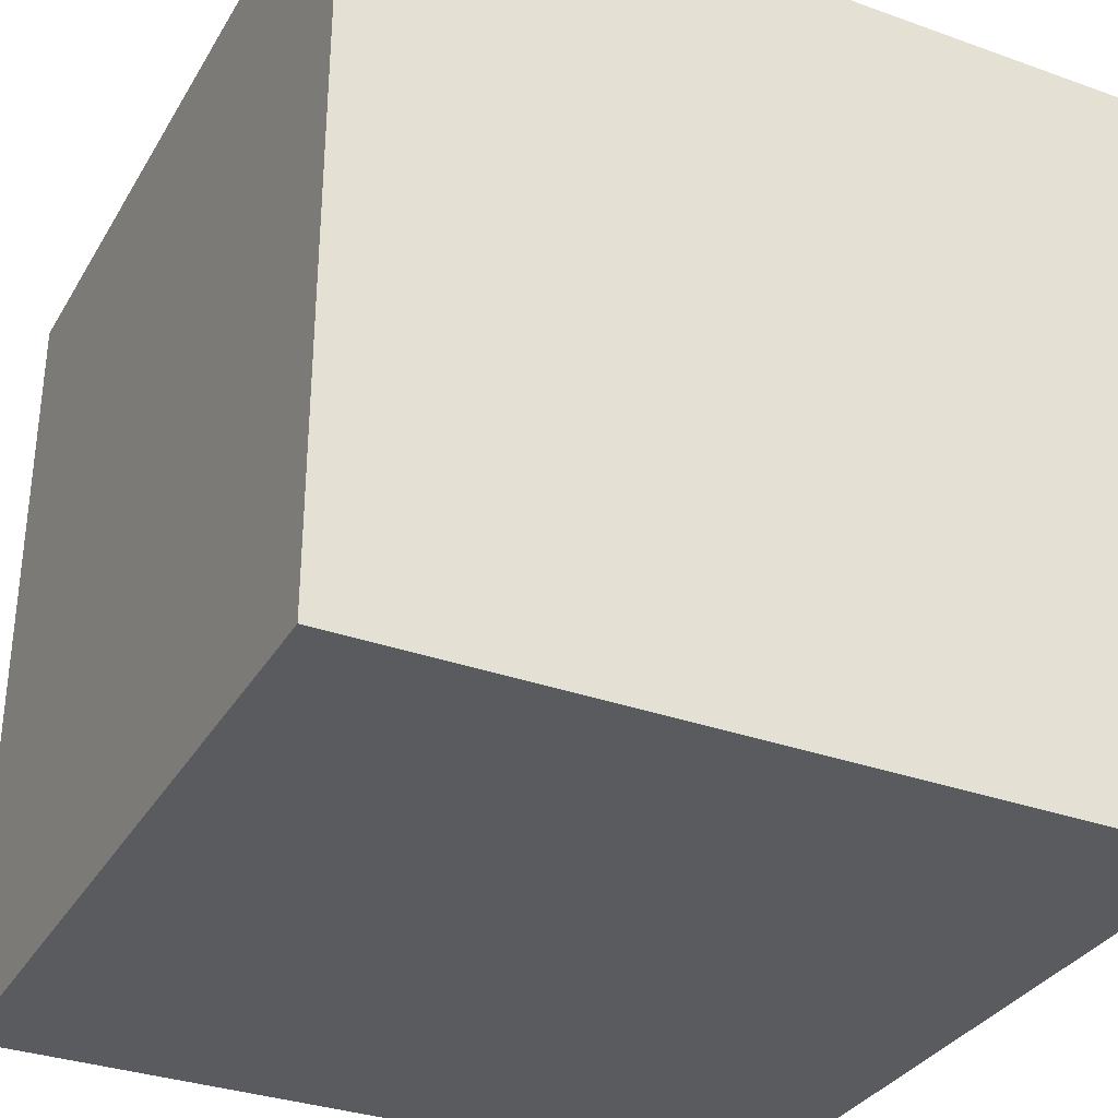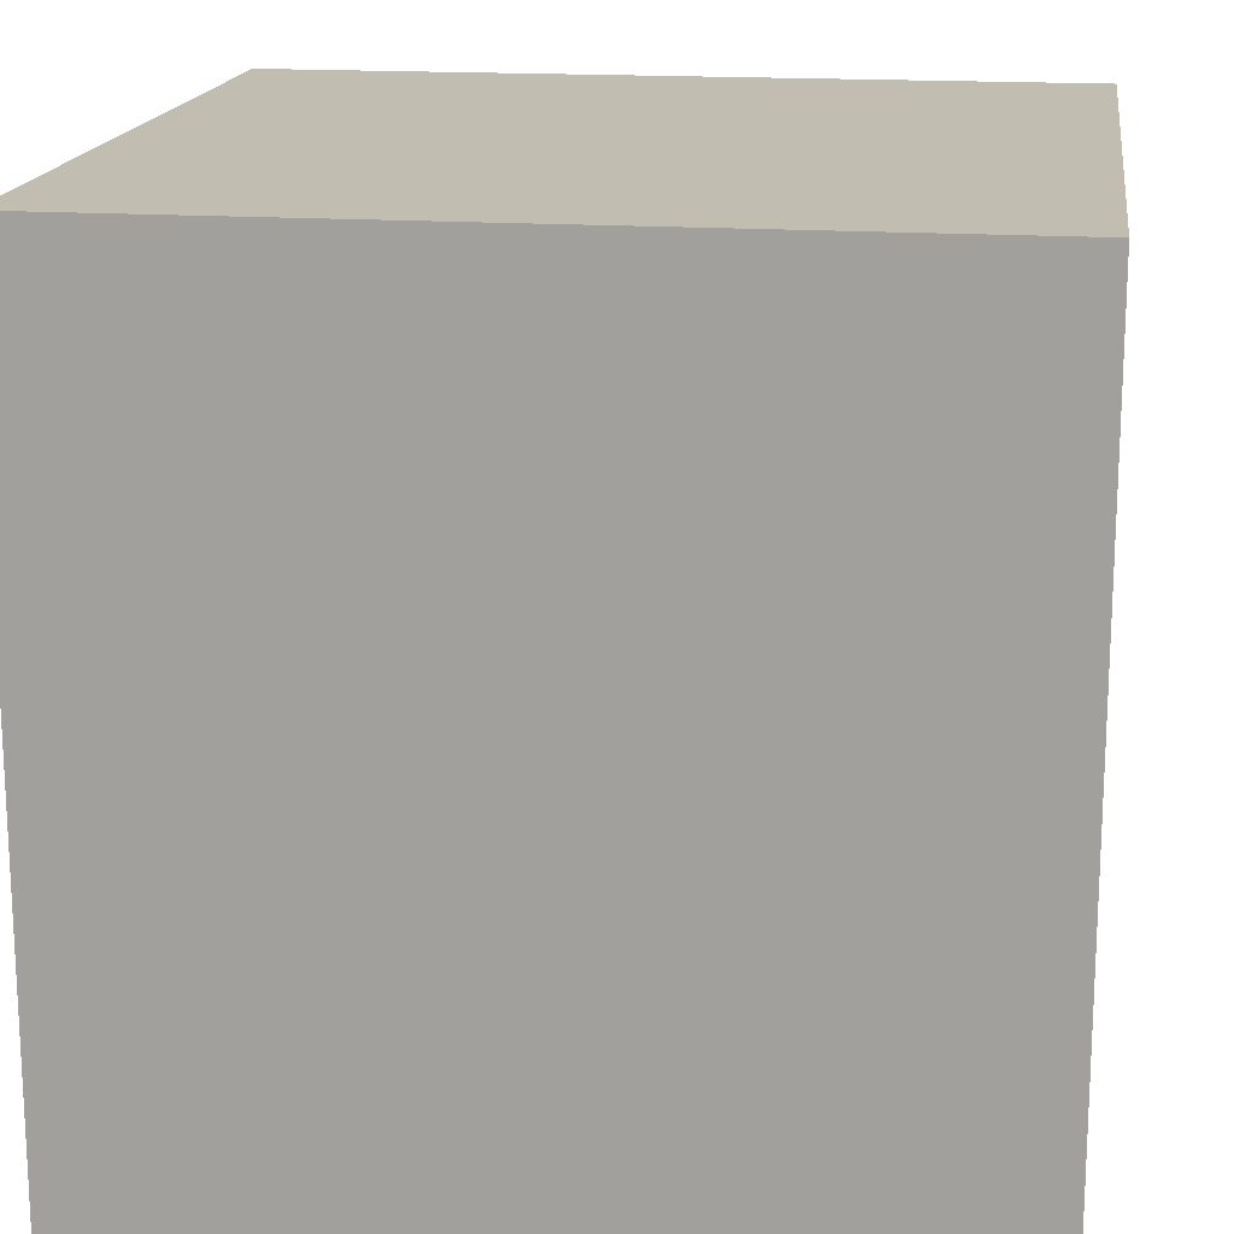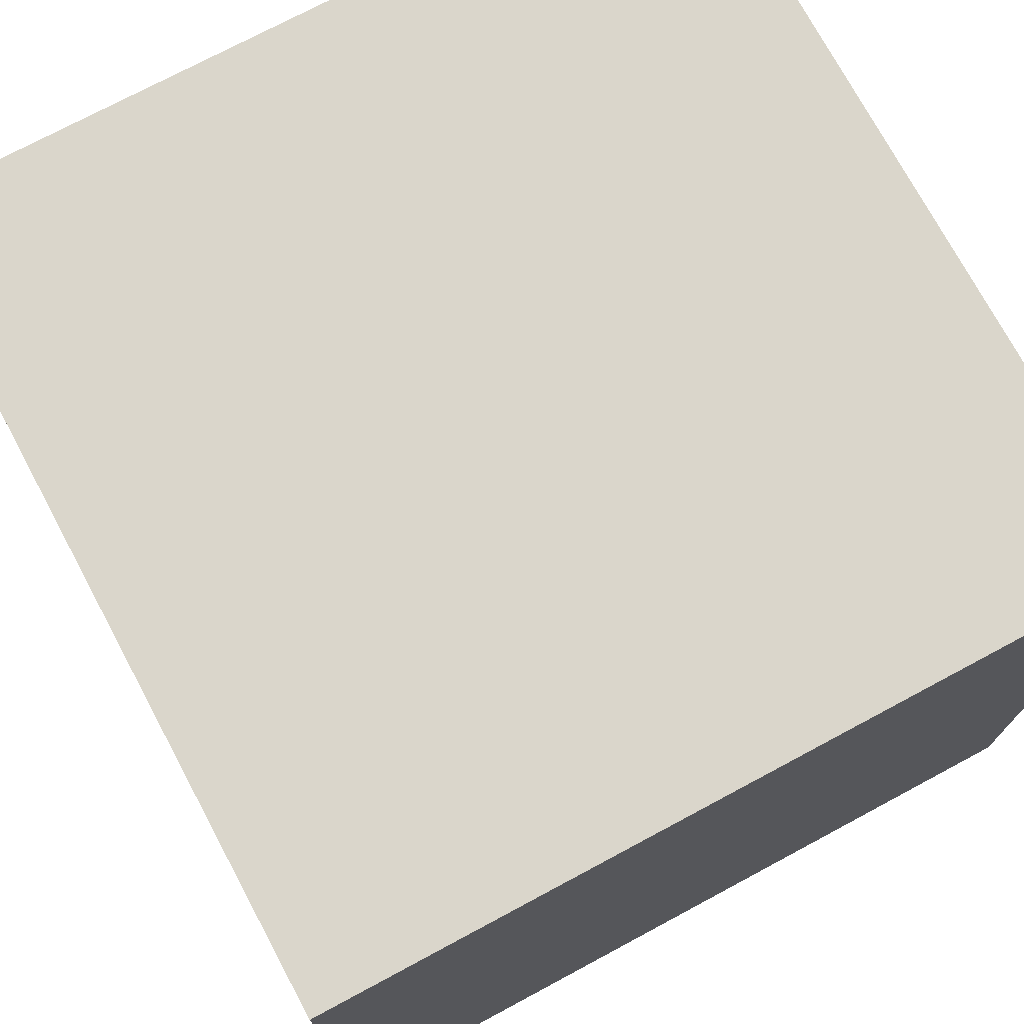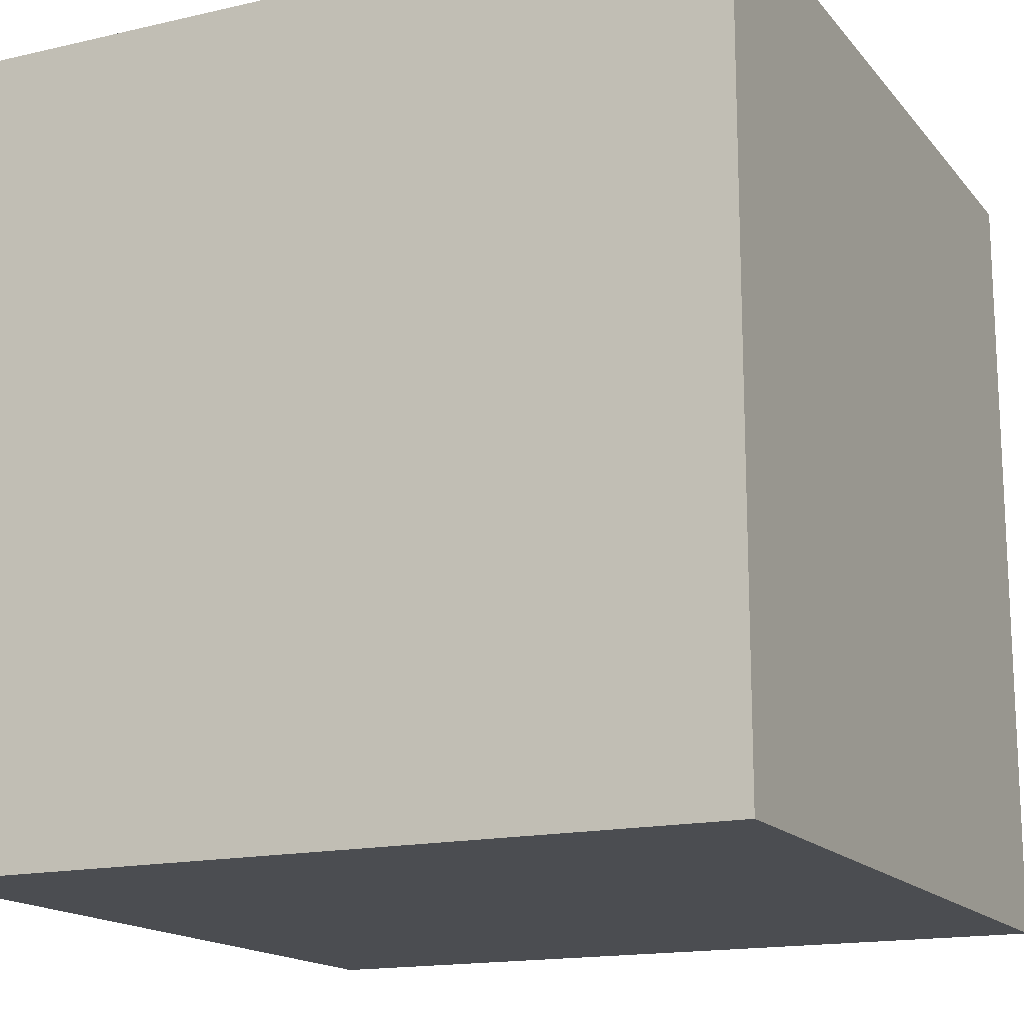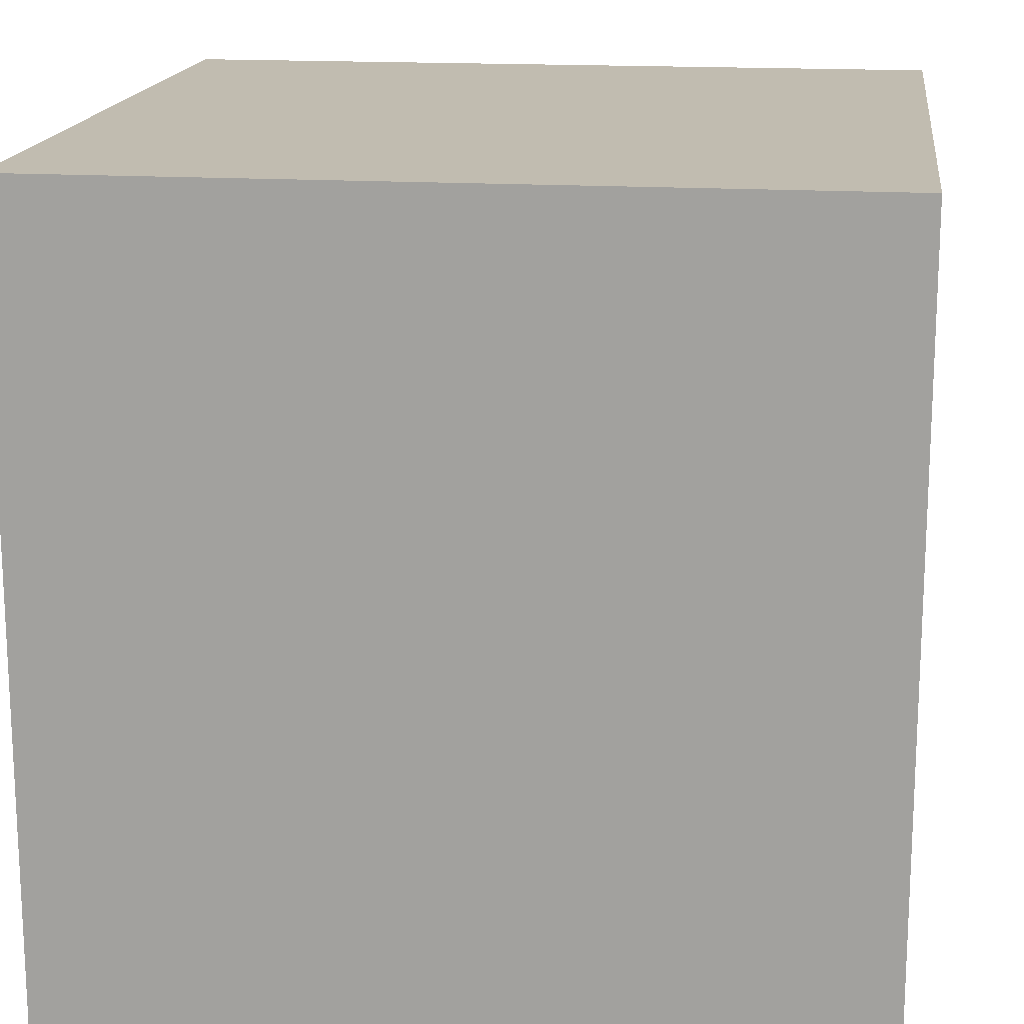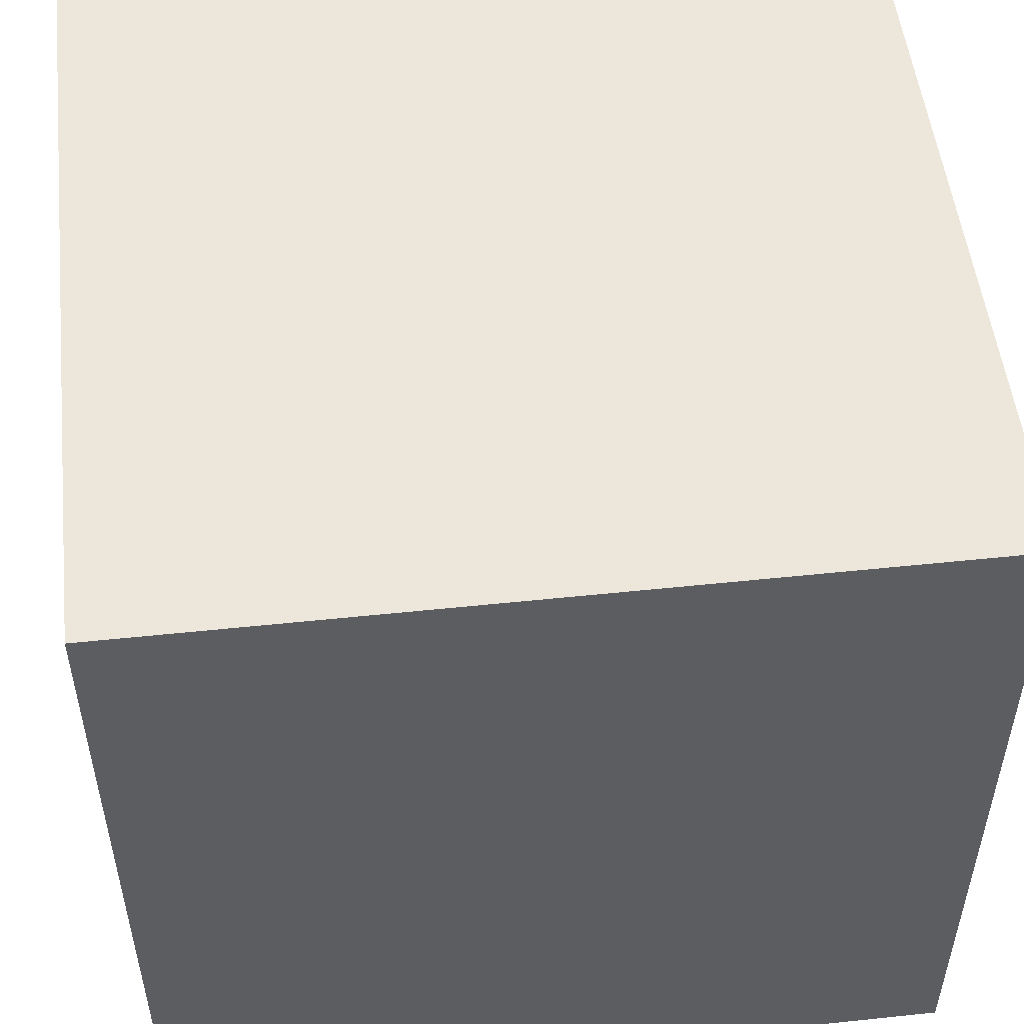
<metadata>
{"format":"obj","ext":"obj","renderer":"f3d","projection":"perspective","resolution":1024,"background":"white","views":[{"elev":-32.9,"azim":-26.3,"up":"+Y"},{"elev":16.8,"azim":7.9,"up":"+Y"},{"elev":74.0,"azim":151.8,"up":"+Y"},{"elev":-16.0,"azim":115.6,"up":"+Y"},{"elev":16.5,"azim":7.3,"up":"+Z"},{"elev":52.1,"azim":173.5,"up":"+Z"}]}
</metadata>
<code>
v -1 -1 1
v -1 1 1
v -1 -1 -1
v -1 1 -1
v 1 -1 1
v 1 1 1
v 1 -1 -1
v 1 1 -1
f 2 3 1
f 4 7 3
f 8 5 7
f 6 1 5
f 7 1 3
f 4 6 8
f 2 4 3
f 4 8 7
f 8 6 5
f 6 2 1
f 7 5 1
f 4 2 6

</code>
